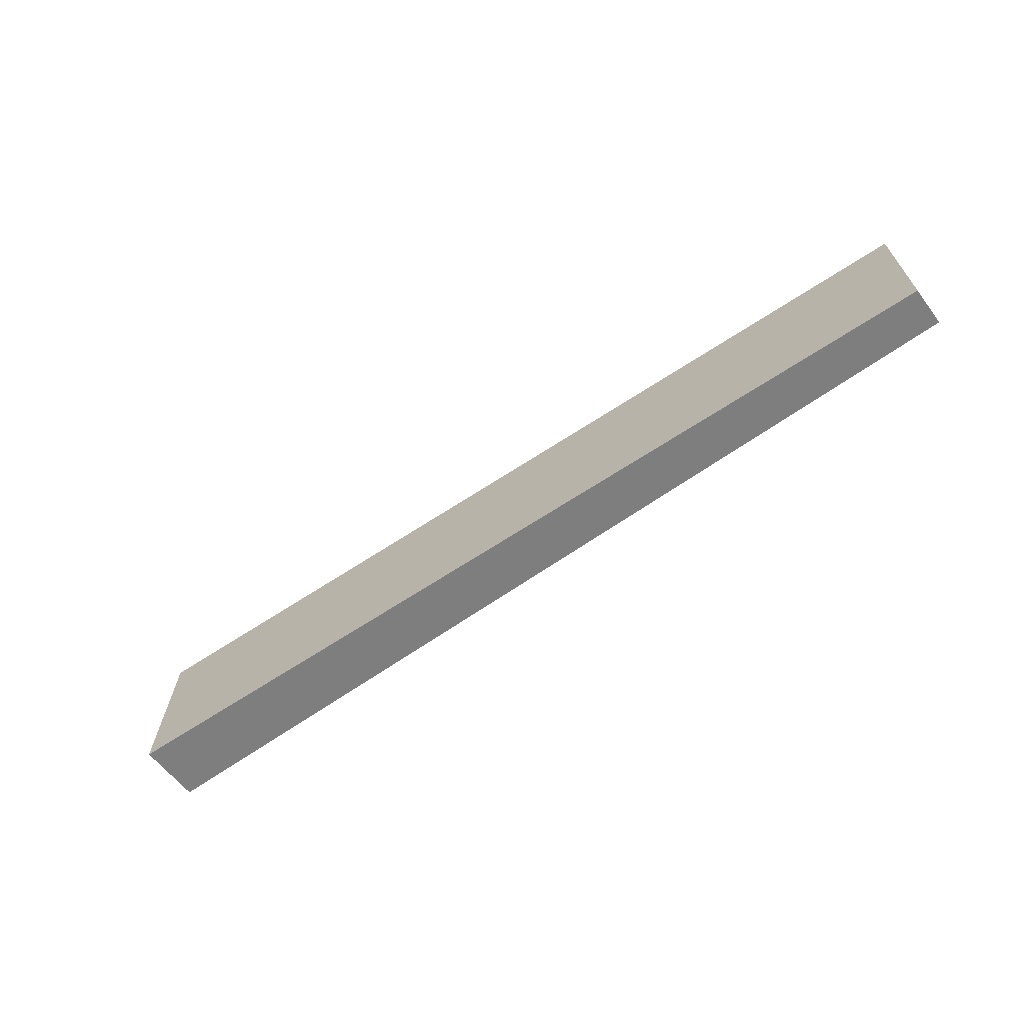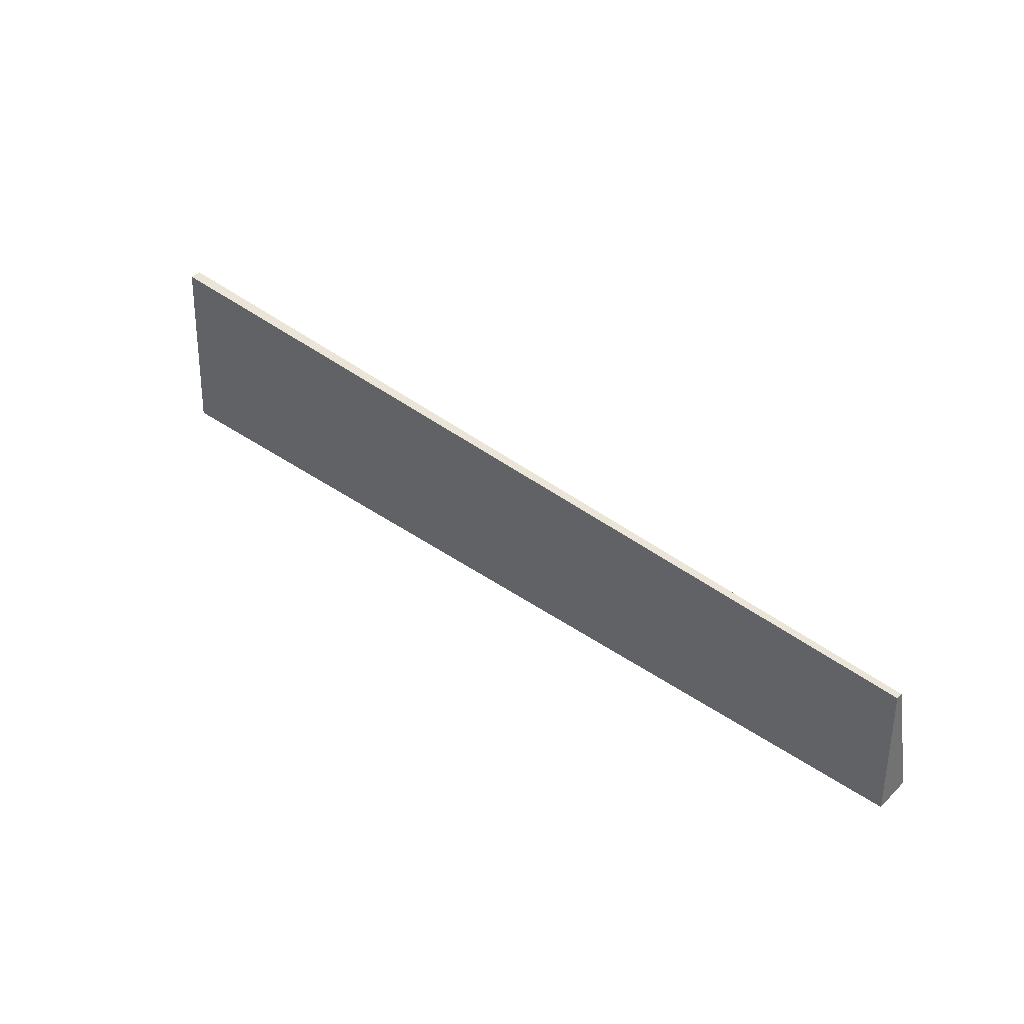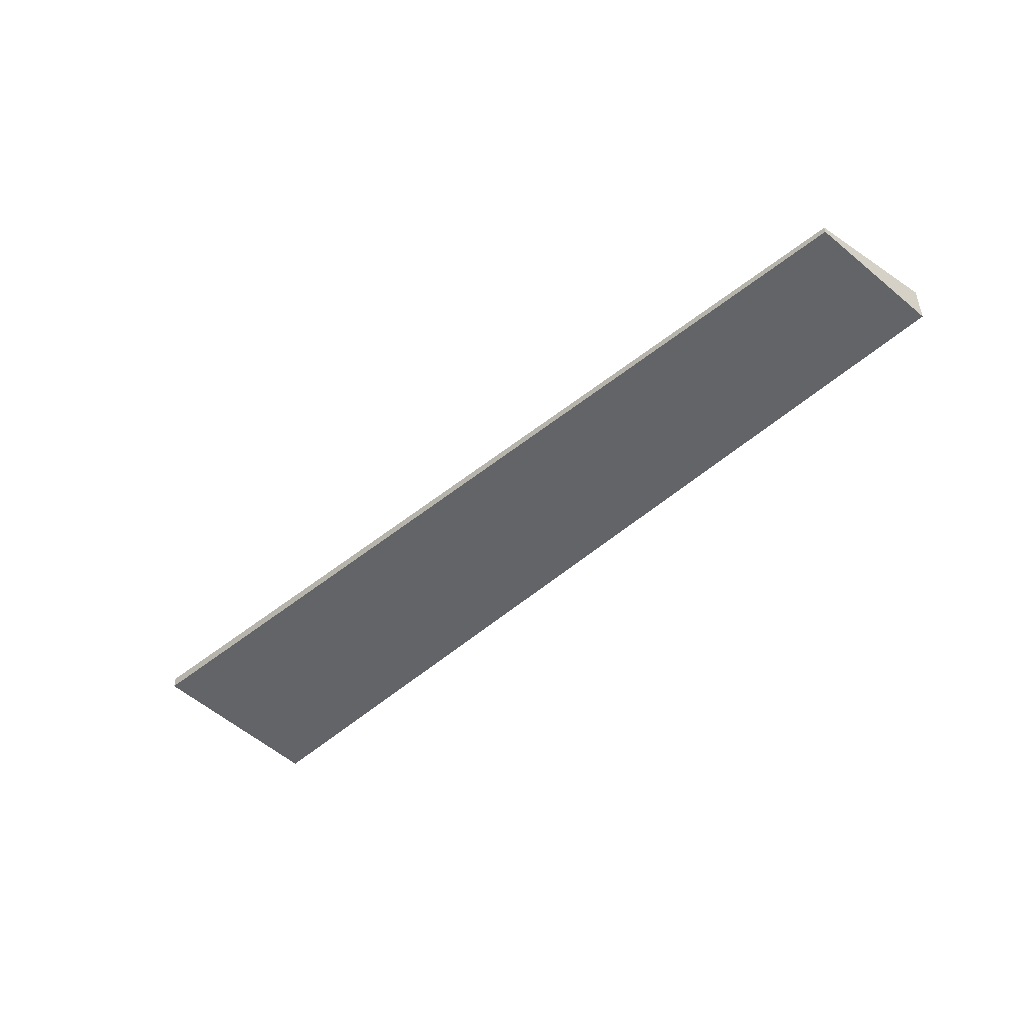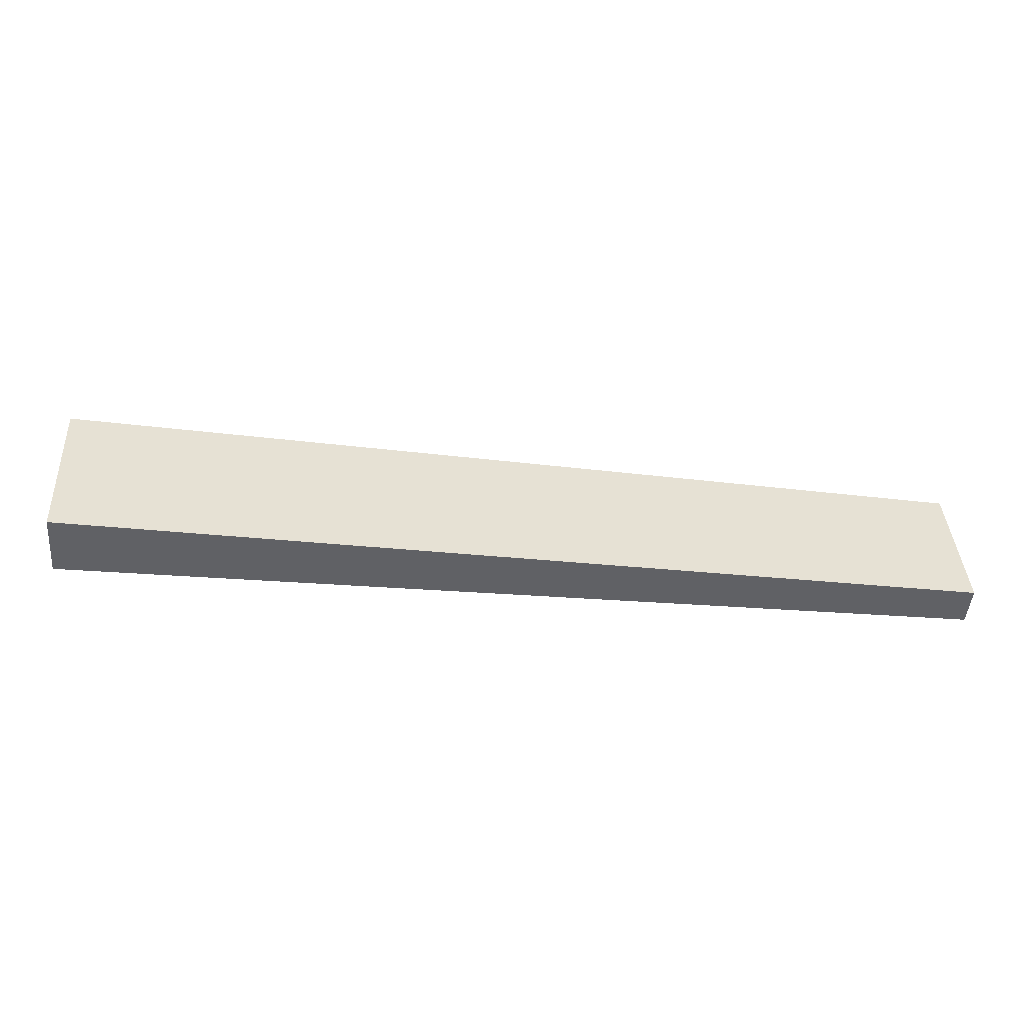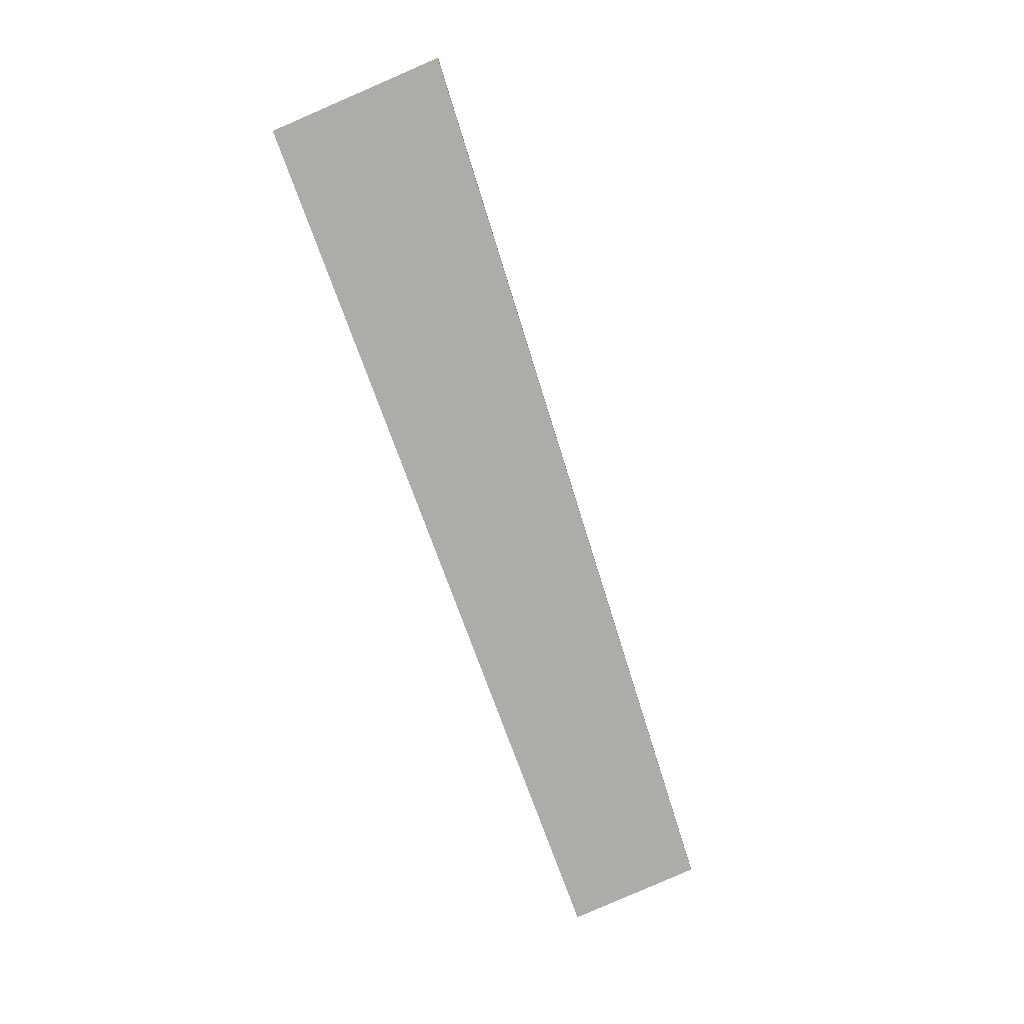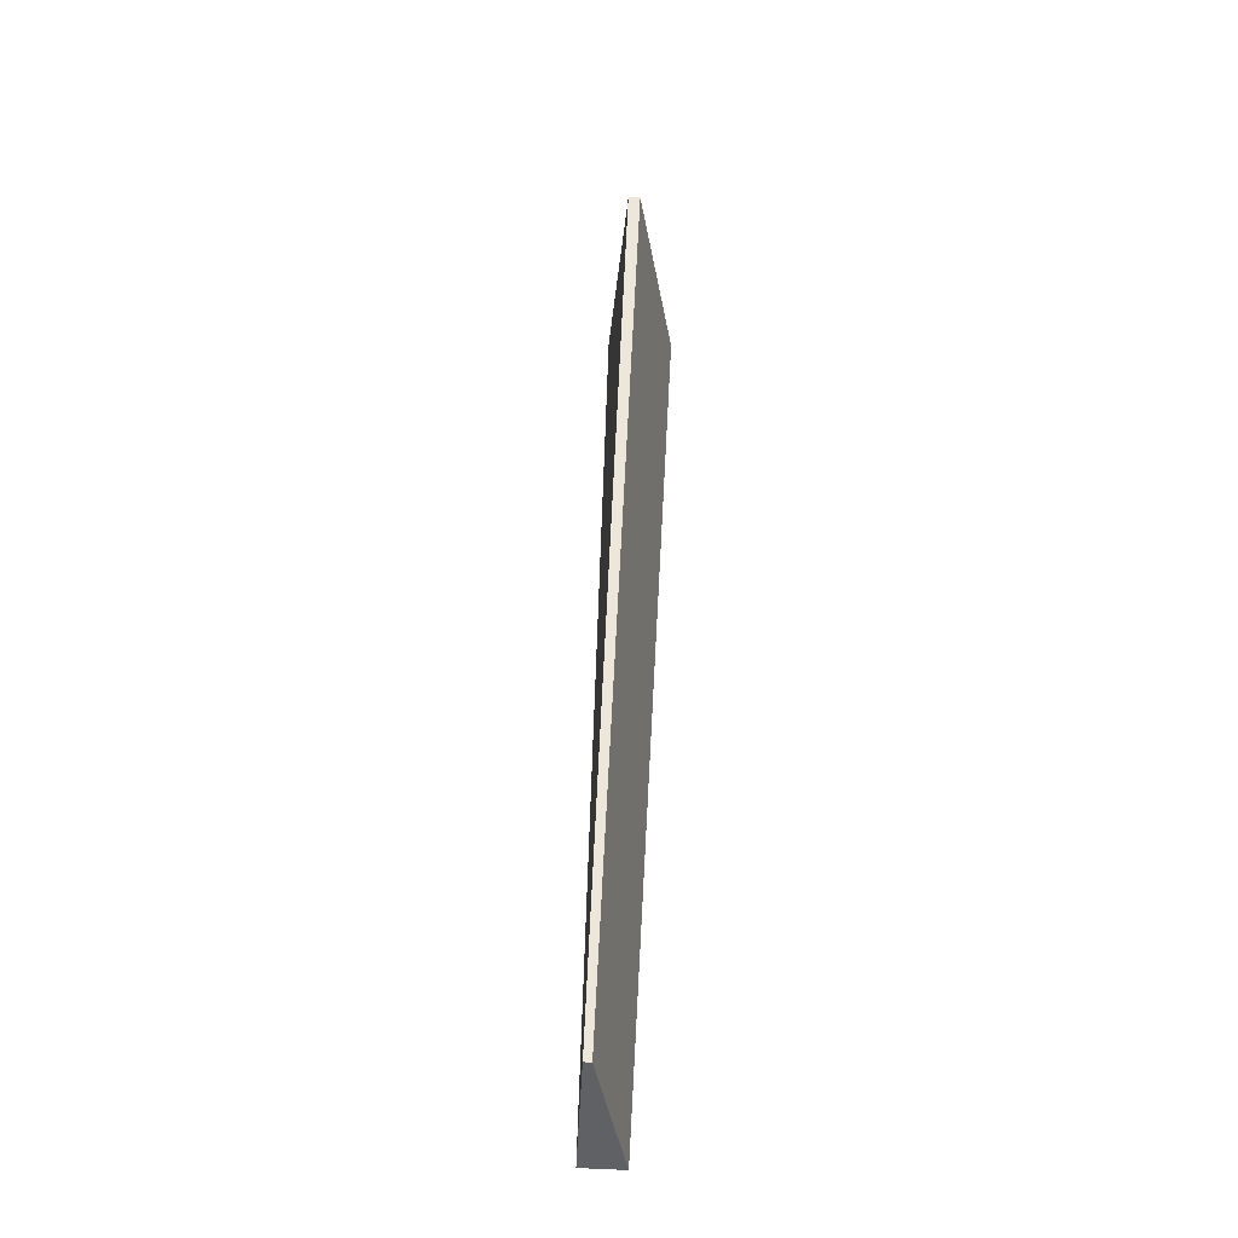
<metadata>
{"format":"obj","ext":"obj","renderer":"f3d","projection":"perspective","resolution":1024,"background":"white","views":[{"elev":-59.5,"azim":36.6,"up":"+Z"},{"elev":41.8,"azim":41.1,"up":"+Z"},{"elev":-47.3,"azim":44.7,"up":"+Y"},{"elev":-47.1,"azim":-4.7,"up":"+Z"},{"elev":-76.0,"azim":-70.2,"up":"+Y"},{"elev":48.4,"azim":92.7,"up":"+Z"}]}
</metadata>
<code>
g SM_Veh_Plane_Flap_fr_02
v -3.802 -0.2639 0.008663
v 3.801 -0.08191 0.005521
v -3.802 0.2639 0.008663
v 3.801 0.2413 0.005521
v -3.891 -0.01171 1.477
v 3.726 0.02507 1.15
v -3.891 -0.1062 1.477
v 3.726 -0.03113 1.15
v -3.802 0.2639 0.008663
v 3.801 0.2413 0.005521
v -3.891 -0.01171 1.477
v 3.726 0.02507 1.15
v -3.891 -0.1062 1.477
v 3.726 -0.03113 1.15
v 3.801 -0.08191 0.005521
v -3.802 -0.2639 0.008663
v 3.801 -0.08191 0.005521
v 3.726 -0.03113 1.15
v 3.726 0.02507 1.15
v 3.801 0.2413 0.005521
v -3.891 -0.1062 1.477
v -3.802 -0.2639 0.008663
v -3.802 0.2639 0.008663
v -3.891 -0.01171 1.477
g SM_Veh_Plane_Flap_fr_02_0
f 4 2 1
f 3 4 1
f 6 10 9
f 5 6 9
f 8 12 11
f 7 8 11
f 15 14 13
f 16 15 13
f 19 18 17
f 20 19 17
f 23 22 21
f 24 23 21

</code>
